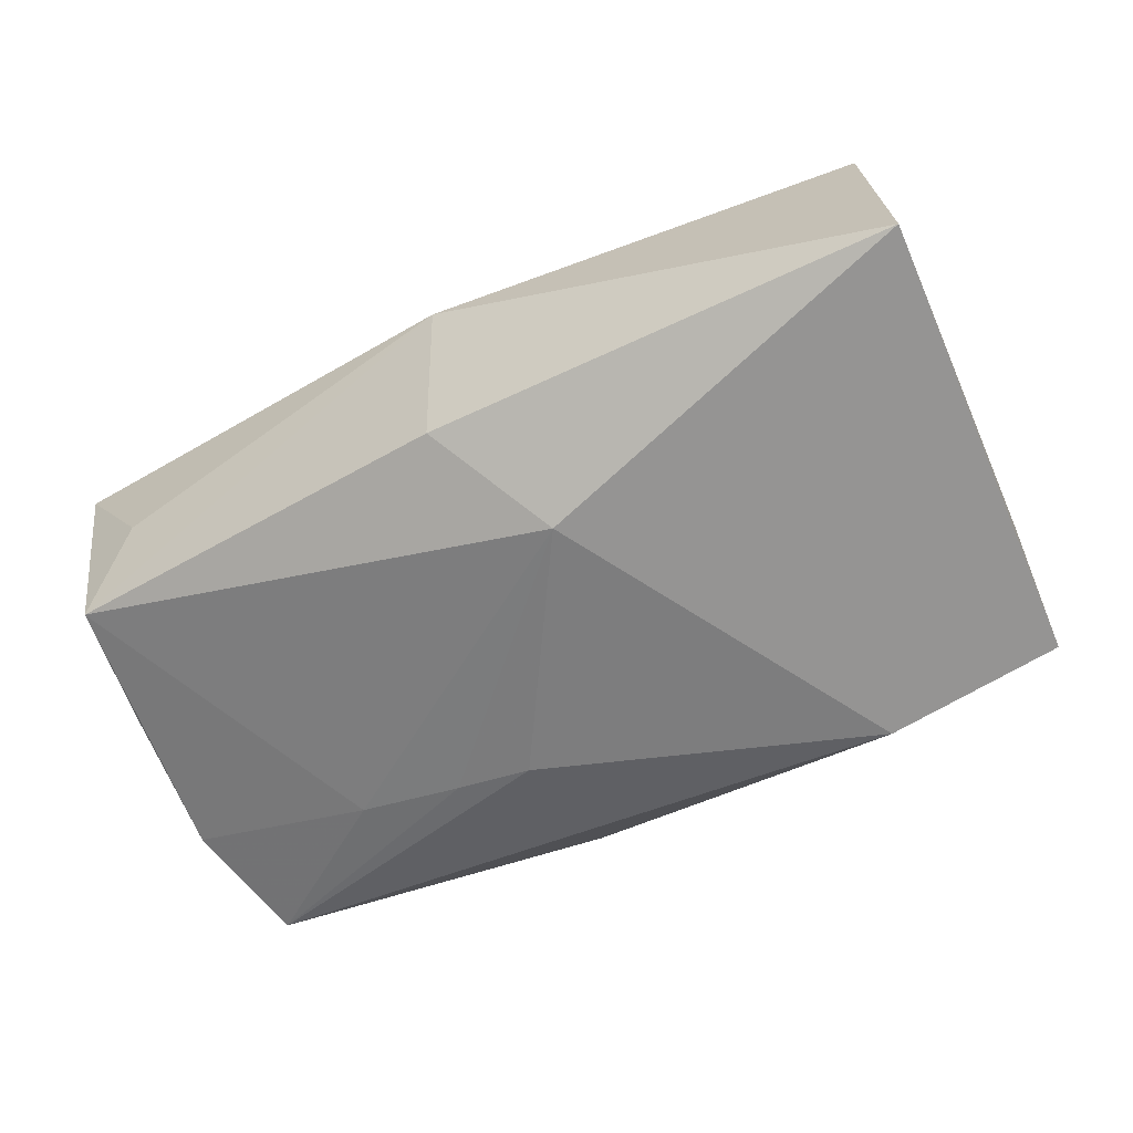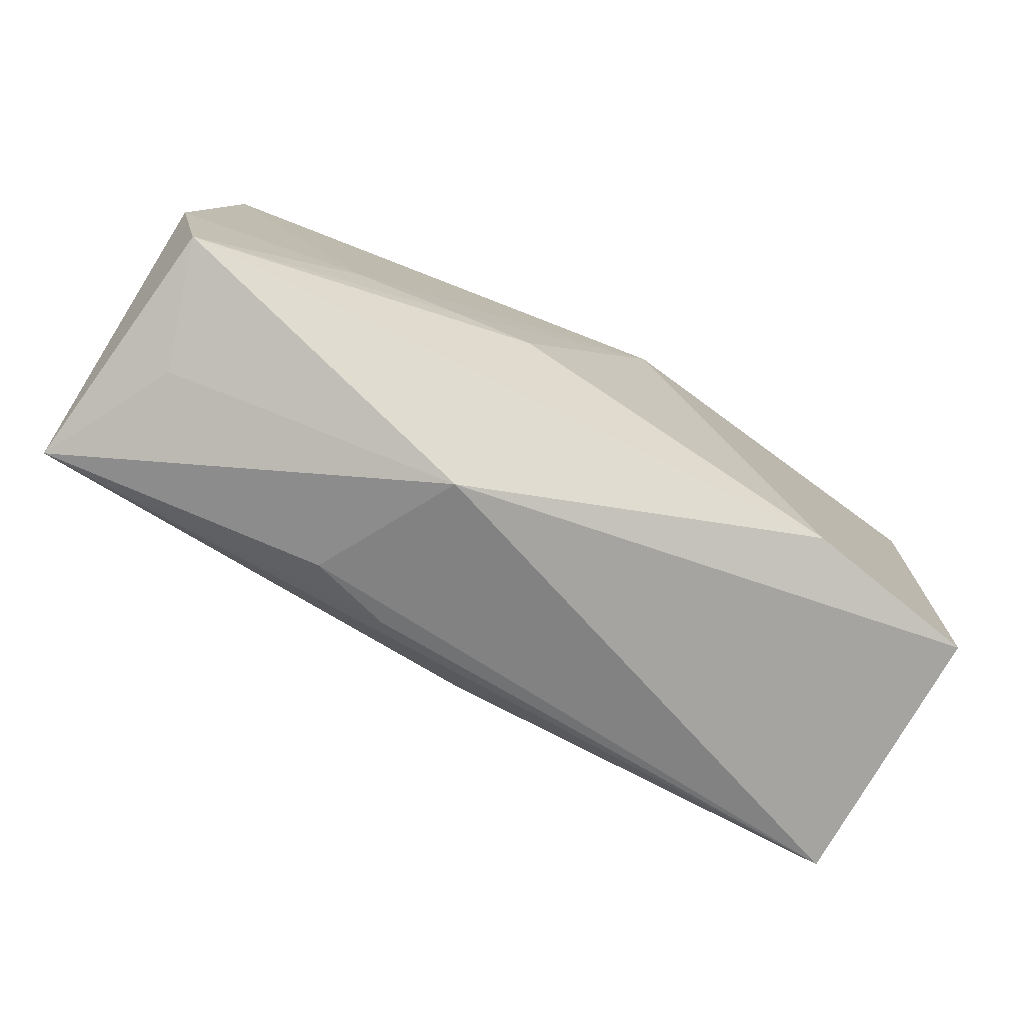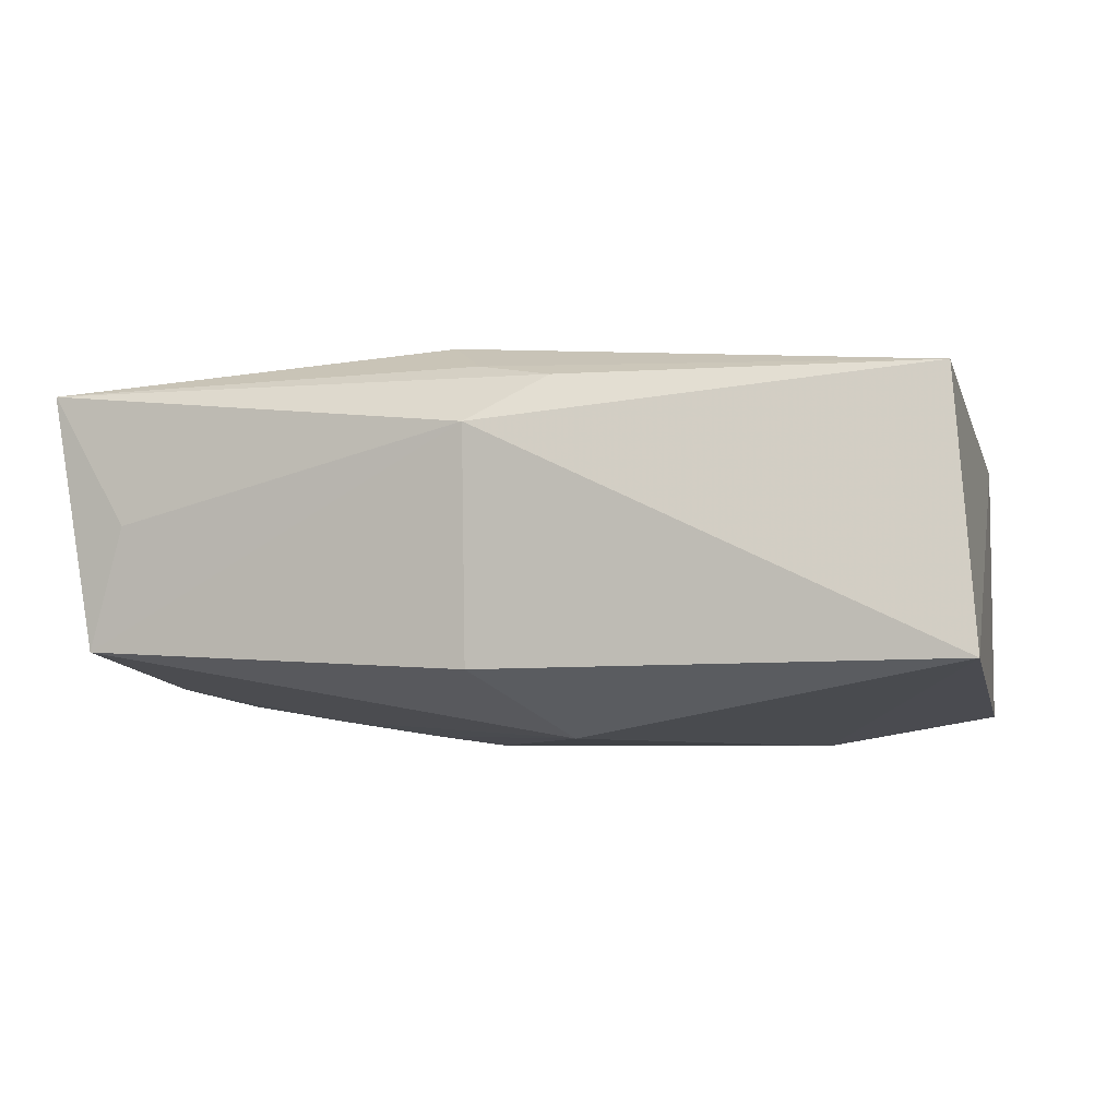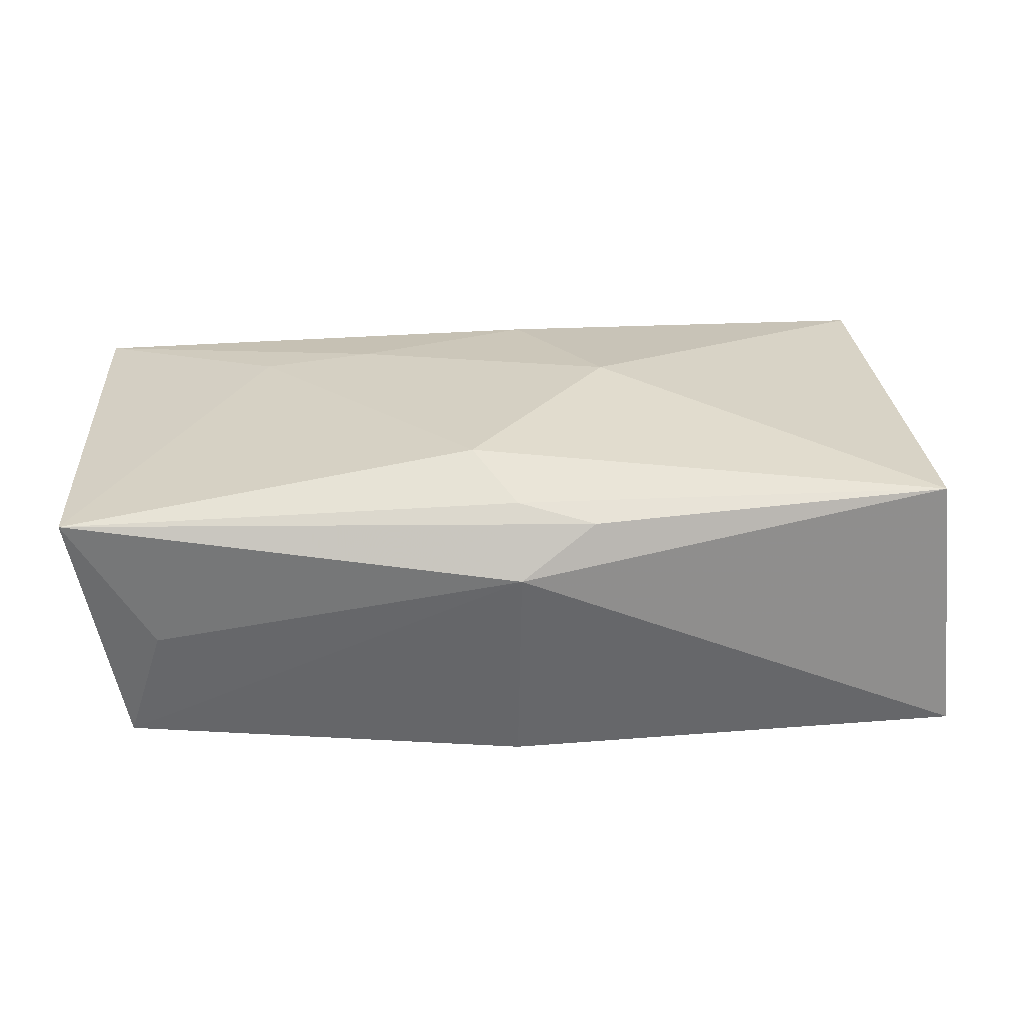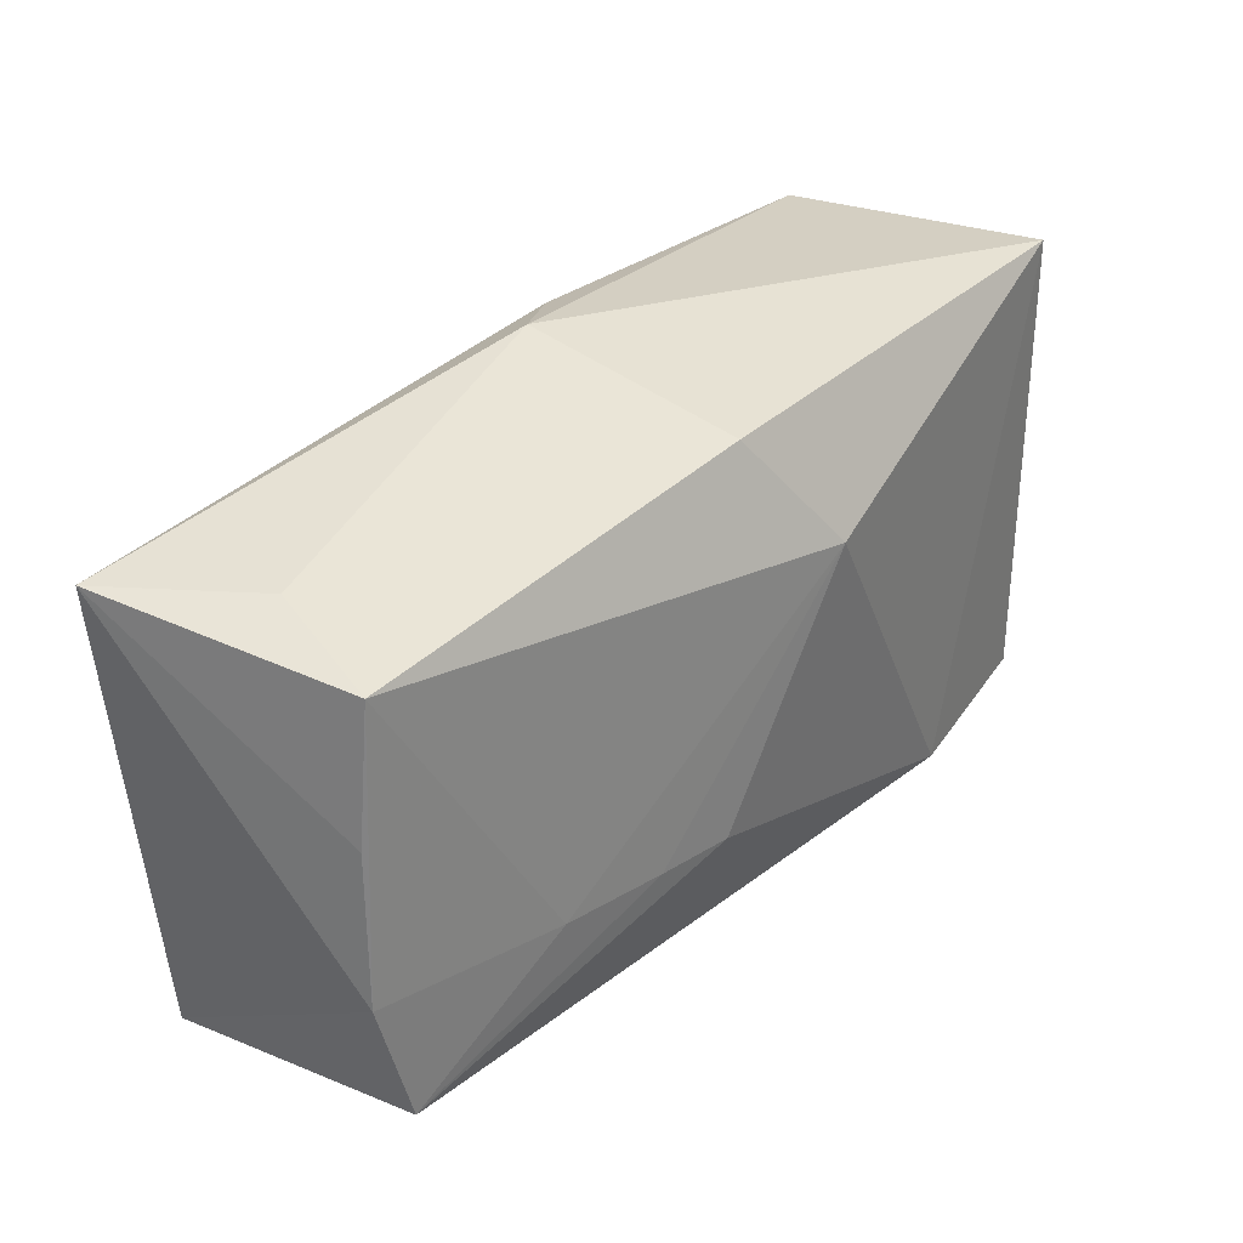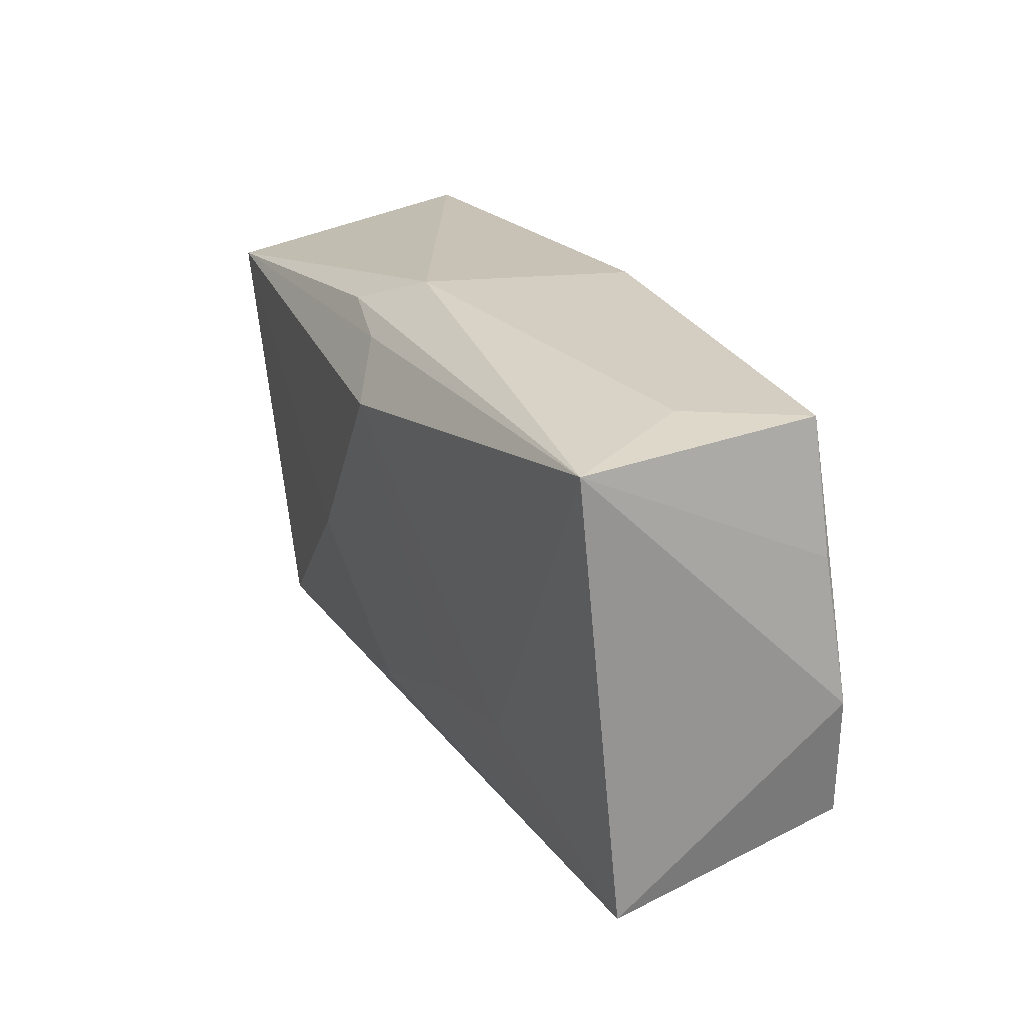
<metadata>
{"format":"obj","ext":"obj","renderer":"f3d","projection":"perspective","resolution":1024,"background":"white","views":[{"elev":-59.2,"azim":-151.4,"up":"+Z"},{"elev":-71.3,"azim":150.3,"up":"+Y"},{"elev":-6.5,"azim":-161.9,"up":"+Z"},{"elev":33.7,"azim":176.8,"up":"+Z"},{"elev":38.2,"azim":129.5,"up":"+Y"},{"elev":23.0,"azim":64.6,"up":"+Y"}]}
</metadata>
<code>
v 0.034 -0.01869 -0.001371
v 0.03955 -0.00435 -0.01057
v -0.03646 -0.01992 -0.01356
v 0.007747 -0.008164 -0.01617
v 0.0006839 0.02165 -0.01084
v -0.03782 0.0166 0.01303
v 0.01535 -0.02179 0.006462
v 0.0004514 0.0232 0.009095
v 0.03799 0.008287 -0.009139
v -0.03995 0.01977 -0.01063
v 0.03266 0.02065 0.00216
v 0.00922 -0.02444 -0.00631
v 0.03748 -0.01571 -0.0118
v 0.02349 -0.008958 0.01303
v 0.02346 -0.006485 -0.01381
v 0.008234 -0.02128 0.008586
v 0.03602 0.01966 -0.008576
v -0.005497 0.01169 -0.01617
v -0.008541 -0.001996 0.01587
v 0.01381 -0.009838 0.01365
v 0.00056 0.01889 0.01444
v -0.006132 0.02049 0.01306
v -0.03629 -0.02183 0.009551
v 0.03994 -0.01886 0.01013
v 0.03994 0.01986 0.01404
v -0.02102 -0.01952 -0.01617
v 0.004324 0.01425 0.01711
v -0.001424 -0.01572 0.01279
v 0.01435 -0.007493 -0.01524
f 19 27 6
f 25 27 14
f 8 22 25
f 8 6 22
f 25 22 21
f 21 27 25
f 22 6 21
f 21 6 27
f 18 4 26
f 12 3 26
f 24 2 25
f 25 14 24
f 6 8 10
f 8 5 10
f 10 5 18
f 18 26 10
f 10 26 3
f 23 3 12
f 23 10 3
f 6 10 23
f 19 6 23
f 16 24 23
f 29 4 18
f 18 15 29
f 2 24 13
f 13 15 2
f 13 29 15
f 12 26 13
f 13 26 4
f 4 29 13
f 20 24 14
f 20 27 19
f 20 14 27
f 12 24 7
f 7 24 16
f 7 23 12
f 16 23 7
f 17 5 8
f 18 5 17
f 17 15 18
f 2 15 17
f 1 24 12
f 12 13 1
f 1 13 24
f 28 23 24
f 24 20 28
f 19 23 28
f 28 20 19
f 11 8 25
f 25 17 11
f 11 17 8
f 25 2 9
f 9 17 25
f 2 17 9

</code>
